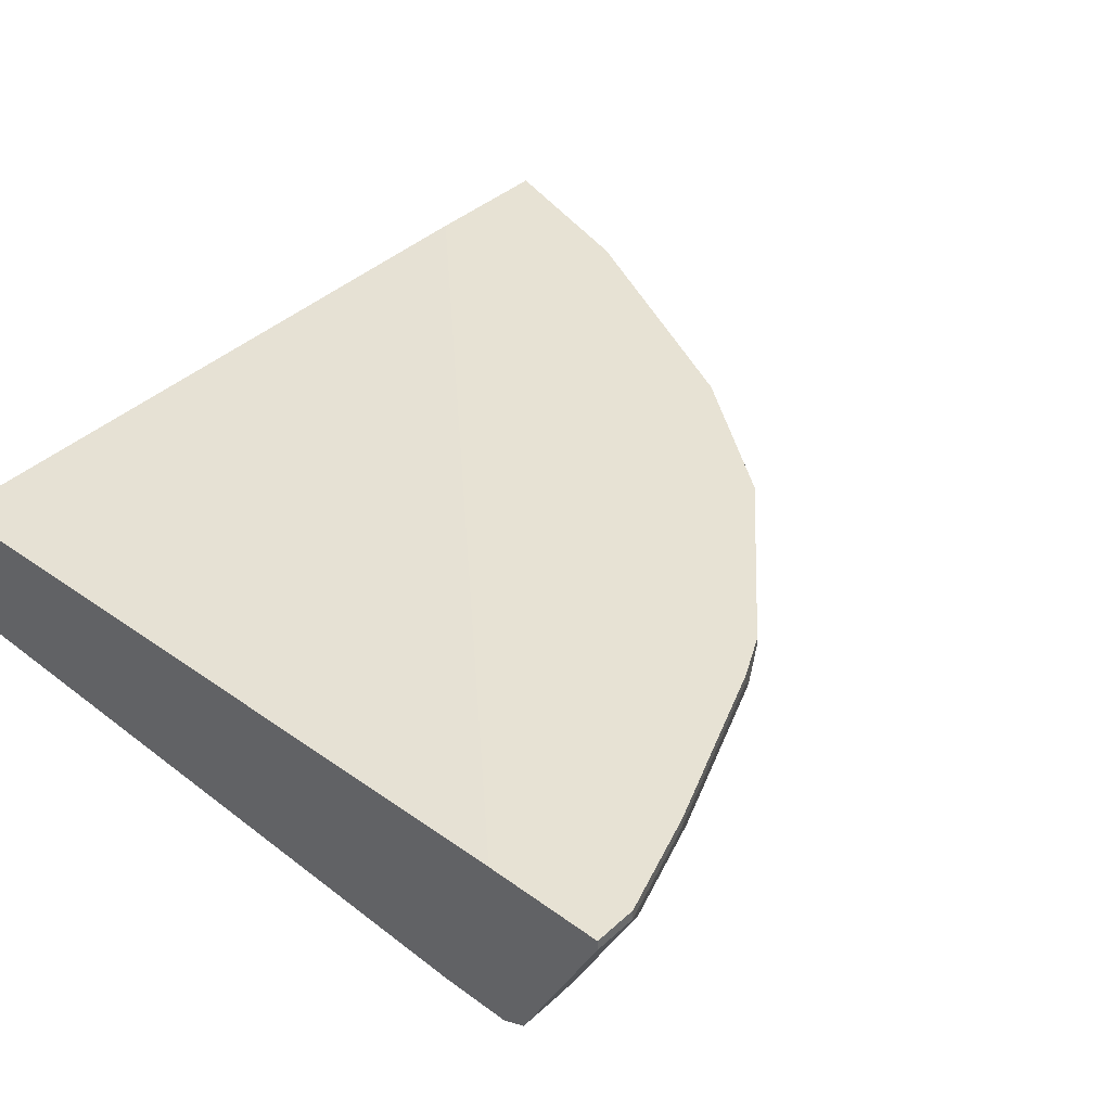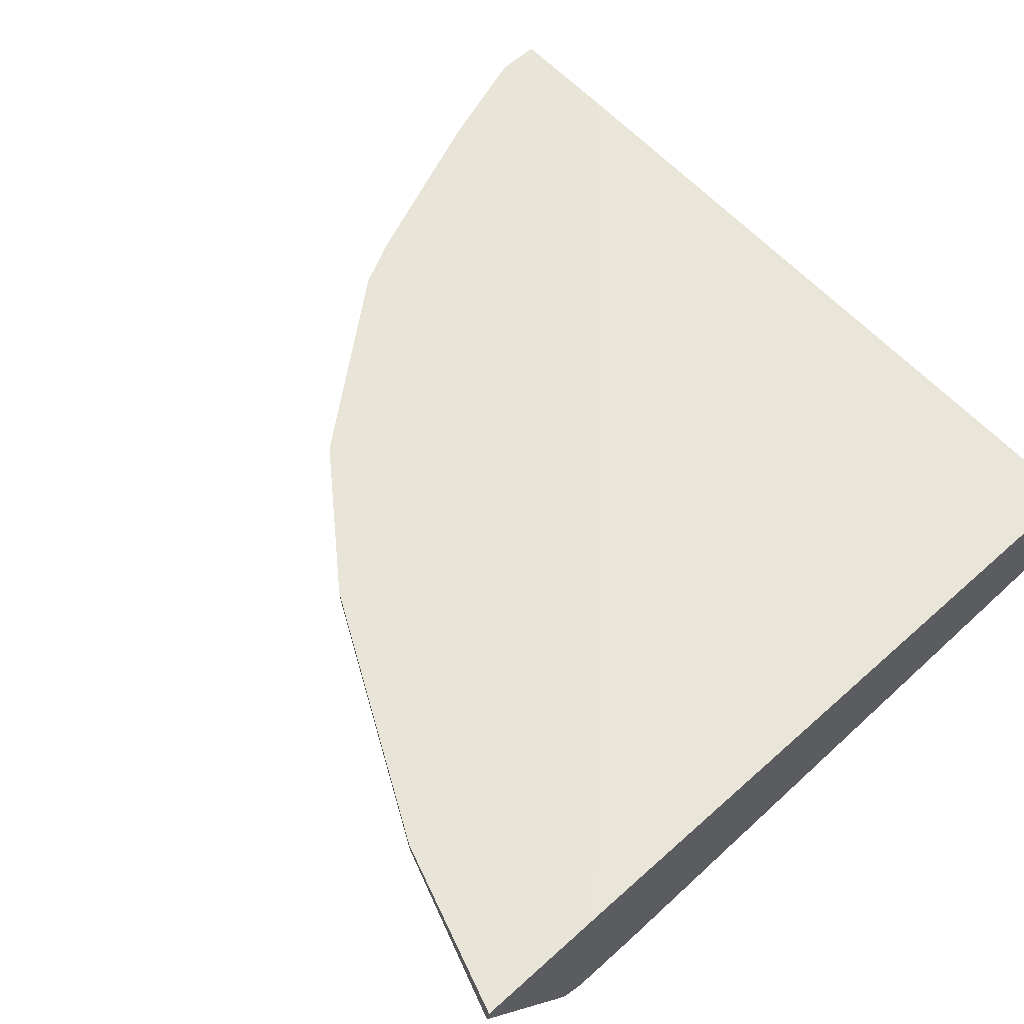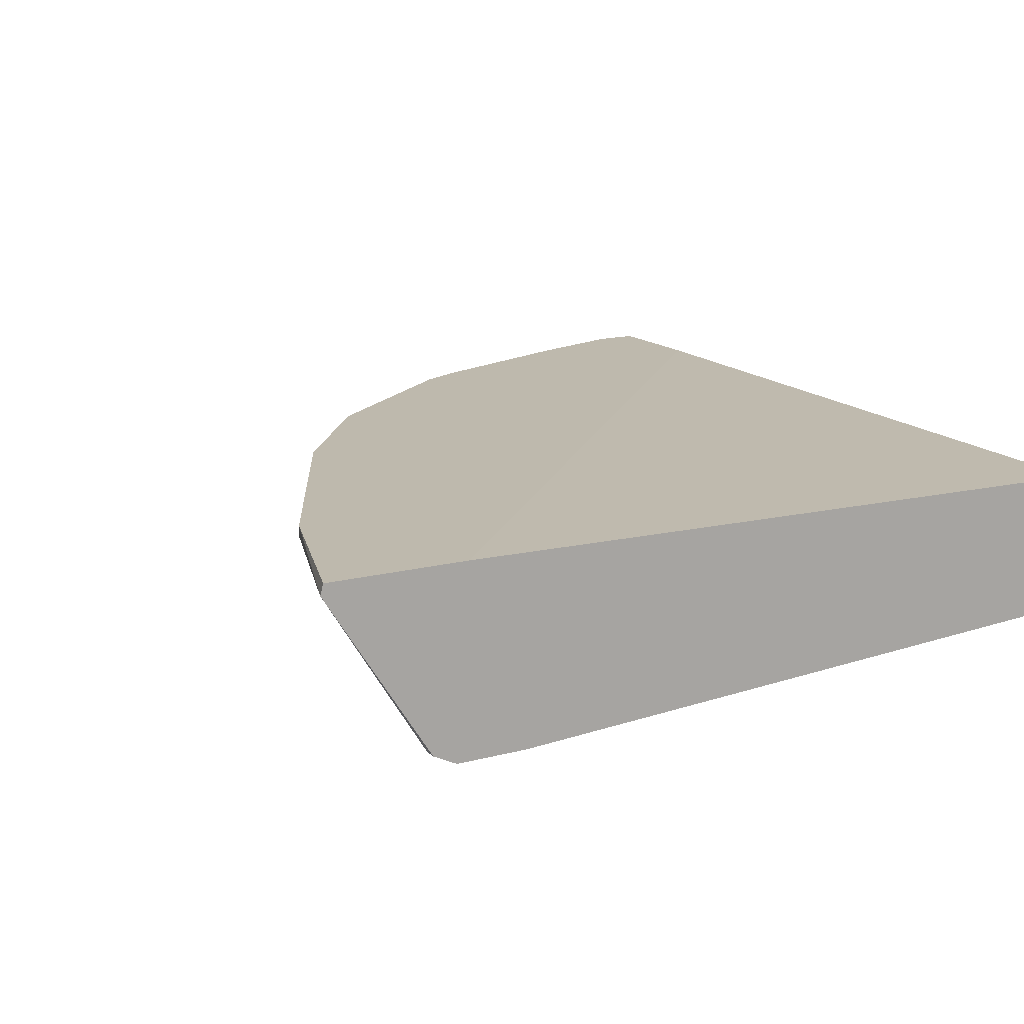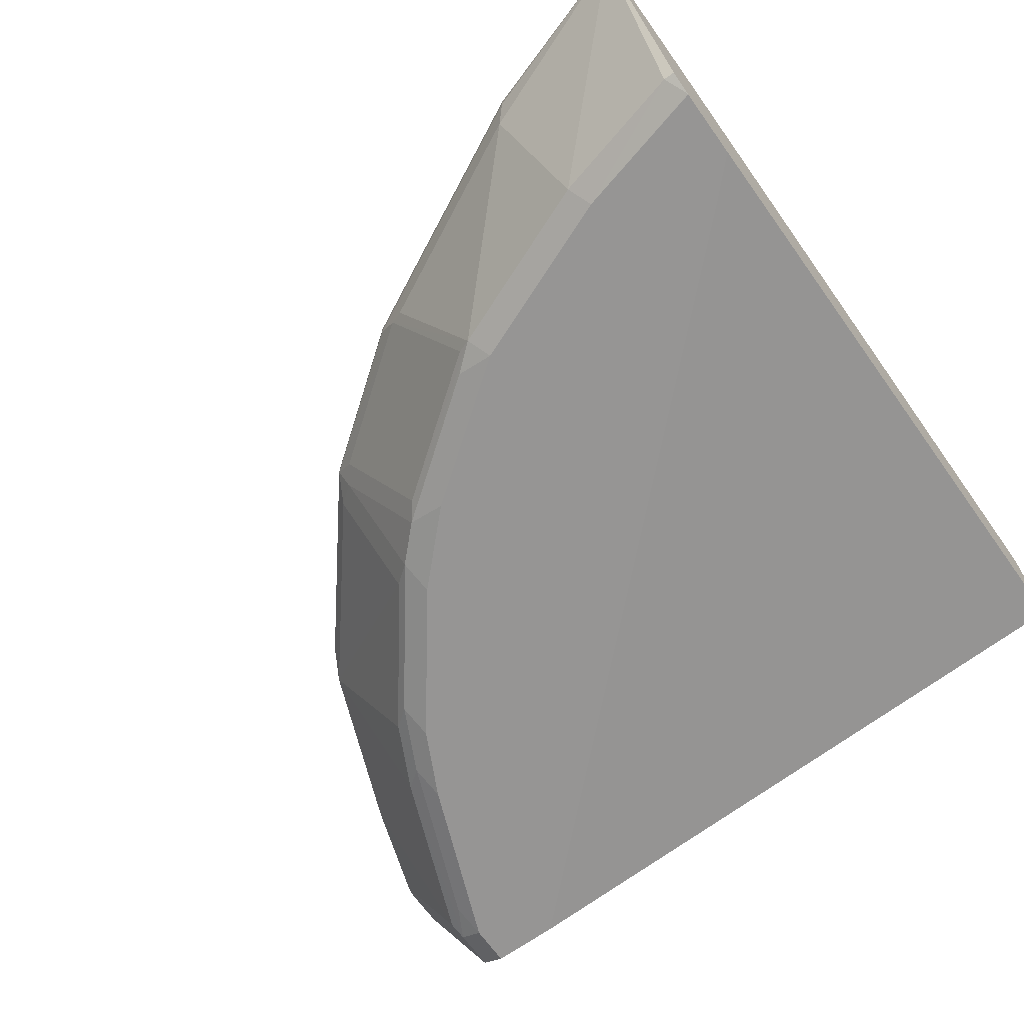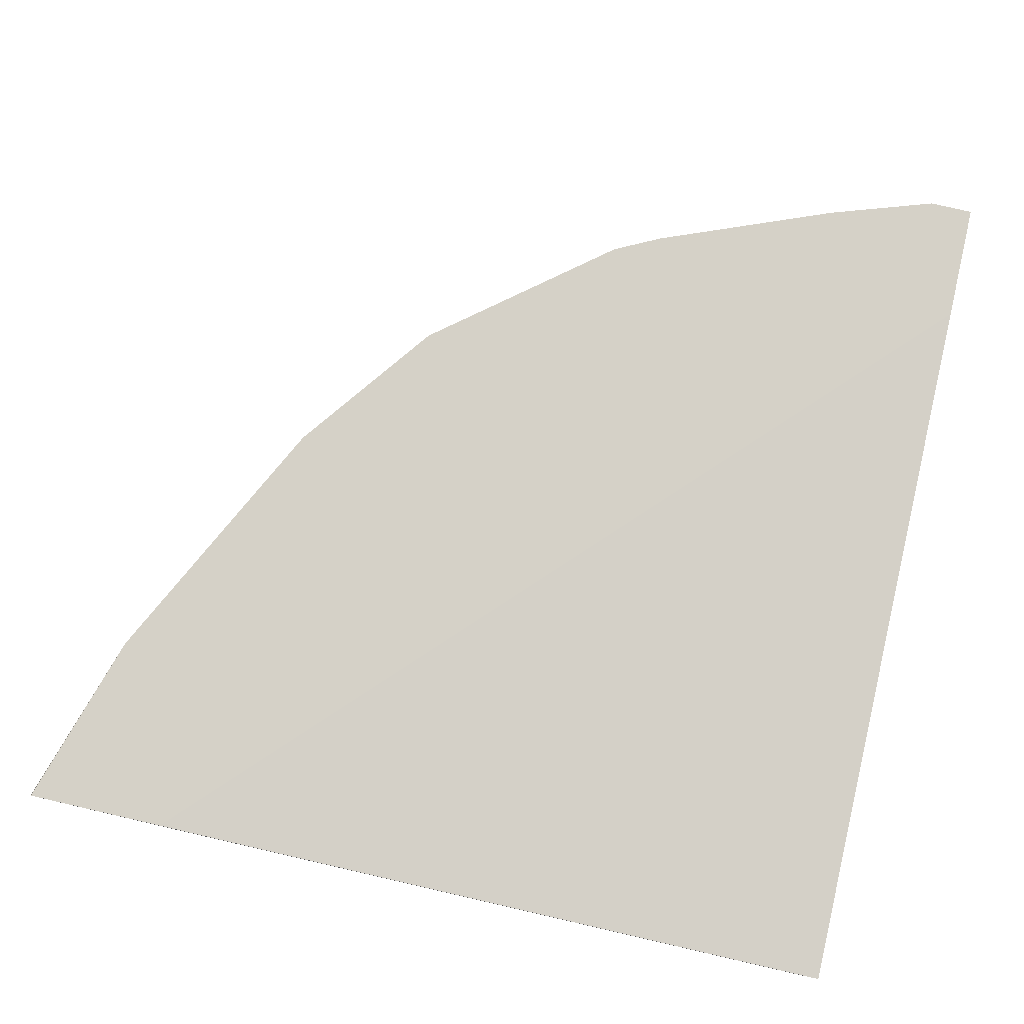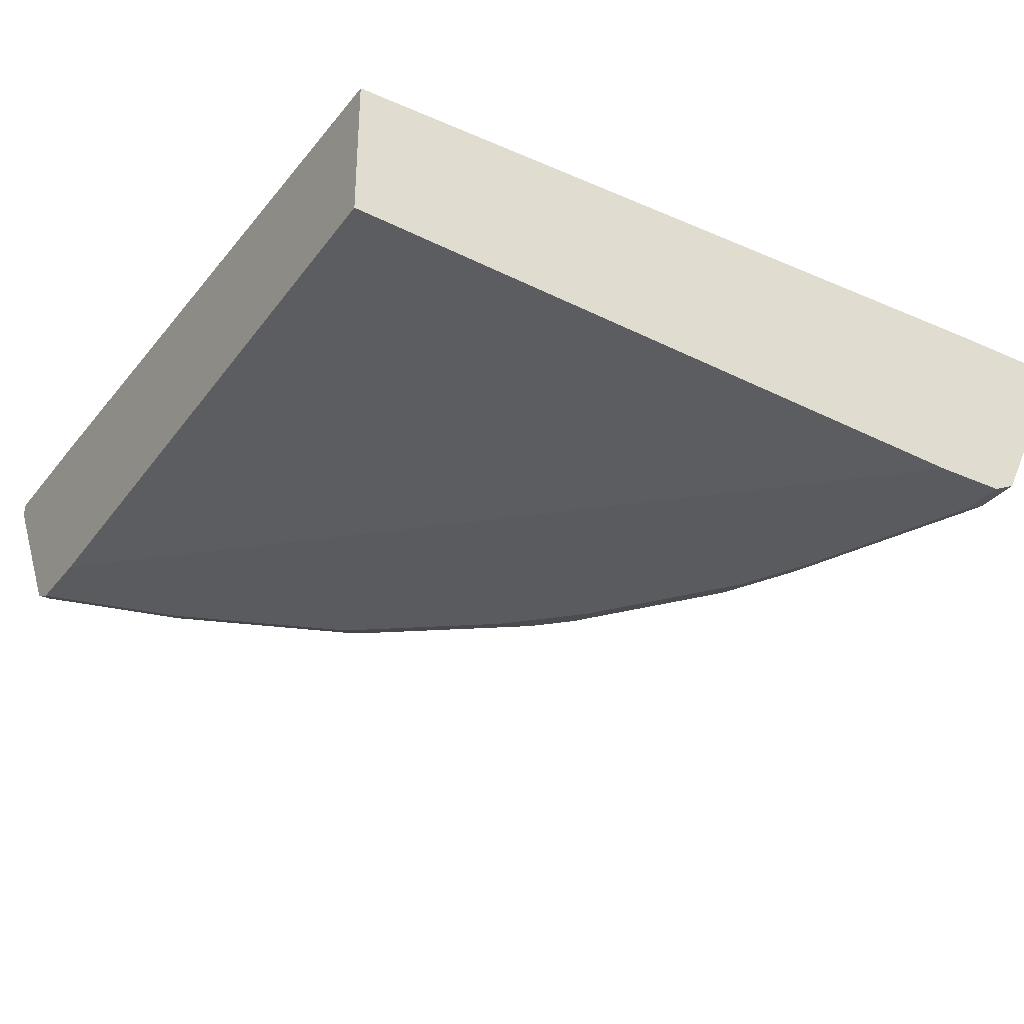
<metadata>
{"format":"obj","ext":"obj","renderer":"f3d","projection":"perspective","resolution":1024,"background":"white","views":[{"elev":39.7,"azim":41.9,"up":"+Y"},{"elev":60.3,"azim":-132.6,"up":"+Y"},{"elev":15.2,"azim":-119.2,"up":"+Y"},{"elev":-67.6,"azim":-144.4,"up":"+Y"},{"elev":79.2,"azim":-77.1,"up":"+Y"},{"elev":-32.6,"azim":-31.9,"up":"+Y"}]}
</metadata>
<code>
o convex_6
v 0.06743 -0.5382 -0.263
v 0.07288 -0.6166 -0.213
v 0.06743 -0.6166 -0.213
v 0.06743 -0.533 -0.2616
v 0.1514 -0.533 -0.2354
v 0.1514 -0.5382 -0.2354
v 0.157 -0.5494 -0.2298
v 0.1402 -0.6166 -0.1962
v 0.1346 -0.6222 -0.185
v 0.06743 -0.6221 -0.2021
v 0.06743 -0.533 -0.1953
v 0.2109 -0.533 -0.2057
v 0.1976 -0.5466 -0.2102
v 0.164 -0.5466 -0.227
v 0.2411 -0.5382 -0.1906
v 0.2243 -0.6166 -0.1626
v 0.2579 -0.5494 -0.1794
v 0.06743 -0.6222 -0.2016
v 0.06743 -0.6222 -0.2018
v 0.2187 -0.6222 -0.1513
v 0.06743 -0.5382 0.1386
v 0.414 -0.533 0.1386
v 0.2411 -0.533 -0.1906
v 0.2523 -0.5382 -0.185
v 0.2649 -0.5466 -0.1766
v 0.2313 -0.6138 -0.1597
v 0.2985 -0.6138 -0.1093
v 0.3048 -0.618 -0.1009
v 0.2376 -0.618 -0.1513
v 0.06743 -0.6222 -0.168
v 0.2859 -0.6222 -0.1009
v 0.06743 -0.6054 0.1386
v 0.4709 -0.533 0.1386
v 0.2523 -0.533 -0.185
v 0.2747 -0.5382 -0.1738
v 0.3419 -0.5382 -0.1233
v 0.3321 -0.5466 -0.1261
v 0.3384 -0.5508 -0.1177
v 0.3216 -0.618 -0.08407
v 0.0841 -0.6222 -0.1513
v 0.3195 -0.6222 -0.06725
v 0.3868 -0.6222 0.1386
v 0.4709 -0.5382 0.1386
v 0.4709 -0.533 0.1177
v 0.2747 -0.533 -0.1738
v 0.3419 -0.533 -0.1233
v 0.4092 -0.5382 -0.03927
v 0.4162 -0.5466 -0.02523
v 0.3489 -0.5466 -0.1093
v 0.3321 -0.6138 -0.07566
v 0.3721 -0.618 -0.01682
v 0.3699 -0.6222 -0
v 0.4204 -0.6222 0.1386
v 0.433 -0.614 0.1386
v 0.4709 -0.5382 0.1177
v 0.4541 -0.533 0.06725
v 0.4092 -0.533 -0.03927
v 0.4109 -0.533 -0.03581
v 0.4165 -0.533 -0.0246
v 0.4204 -0.5382 -0.01682
v 0.4541 -0.5382 0.06725
v 0.4498 -0.5466 0.05884
v 0.3994 -0.6138 0.02519
v 0.3826 -0.6138 -0.008411
v 0.3889 -0.618 0.01678
v 0.3868 -0.6222 0.03361
v 0.4204 -0.6222 0.1177
v 0.4231 -0.6209 0.1386
v 0.4316 -0.6166 0.1386
v 0.4316 -0.6166 0.1177
v 0.4653 -0.5494 0.1177
v 0.4667 -0.5466 0.1093
v 0.4204 -0.533 -0.01682
v 0.433 -0.6138 0.1093
v 0.4225 -0.618 0.1009
f 1 2 3
f 1 3 10
f 1 10 19
f 1 19 18
f 1 18 30
f 1 30 32
f 1 32 21
f 1 21 11
f 1 11 4
f 1 4 5
f 1 5 6
f 1 6 7
f 1 7 8
f 1 8 2
f 2 9 10
f 2 10 3
f 2 8 9
f 4 11 22
f 4 22 33
f 4 33 44
f 4 44 56
f 4 56 73
f 4 73 59
f 4 59 58
f 4 58 57
f 4 57 46
f 4 46 45
f 4 45 34
f 4 34 23
f 4 23 12
f 4 12 5
f 5 12 6
f 6 13 14
f 6 14 7
f 6 12 15
f 6 15 13
f 7 16 8
f 7 14 13
f 7 13 17
f 7 17 16
f 8 16 9
f 9 18 19
f 9 19 10
f 9 16 20
f 9 20 31
f 9 31 41
f 9 41 52
f 9 52 66
f 9 66 67
f 9 67 53
f 9 53 42
f 9 42 40
f 9 40 30
f 9 30 18
f 11 21 22
f 12 23 15
f 13 15 17
f 15 23 34
f 15 34 24
f 15 24 25
f 15 25 17
f 16 26 27
f 16 27 28
f 16 28 29
f 16 29 20
f 16 17 25
f 16 25 26
f 20 29 28
f 20 28 31
f 21 32 42
f 21 42 53
f 21 53 68
f 21 68 69
f 21 69 54
f 21 54 43
f 21 43 33
f 21 33 22
f 24 34 45
f 24 45 35
f 24 35 25
f 25 35 36
f 25 36 37
f 25 37 27
f 25 27 26
f 27 37 38
f 27 38 28
f 28 38 39
f 28 39 41
f 28 41 31
f 30 40 32
f 32 40 42
f 33 43 55
f 33 55 44
f 35 45 46
f 35 46 36
f 36 46 57
f 36 57 47
f 36 47 48
f 36 48 49
f 36 49 38
f 36 38 37
f 38 49 50
f 38 50 39
f 39 50 64
f 39 64 51
f 39 51 41
f 41 51 52
f 43 54 55
f 44 55 61
f 44 61 56
f 47 57 58
f 47 58 48
f 48 58 59
f 48 59 60
f 48 60 61
f 48 61 62
f 48 62 63
f 48 63 64
f 48 64 50
f 48 50 49
f 51 64 63
f 51 63 65
f 51 65 66
f 51 66 52
f 53 67 68
f 54 69 70
f 54 70 71
f 54 71 55
f 55 71 72
f 55 72 62
f 55 62 61
f 56 61 60
f 56 60 73
f 59 73 60
f 62 72 74
f 62 74 63
f 63 74 70
f 63 70 65
f 65 70 75
f 65 75 67
f 65 67 66
f 67 75 70
f 67 70 68
f 68 70 69
f 70 74 72
f 70 72 71

</code>
